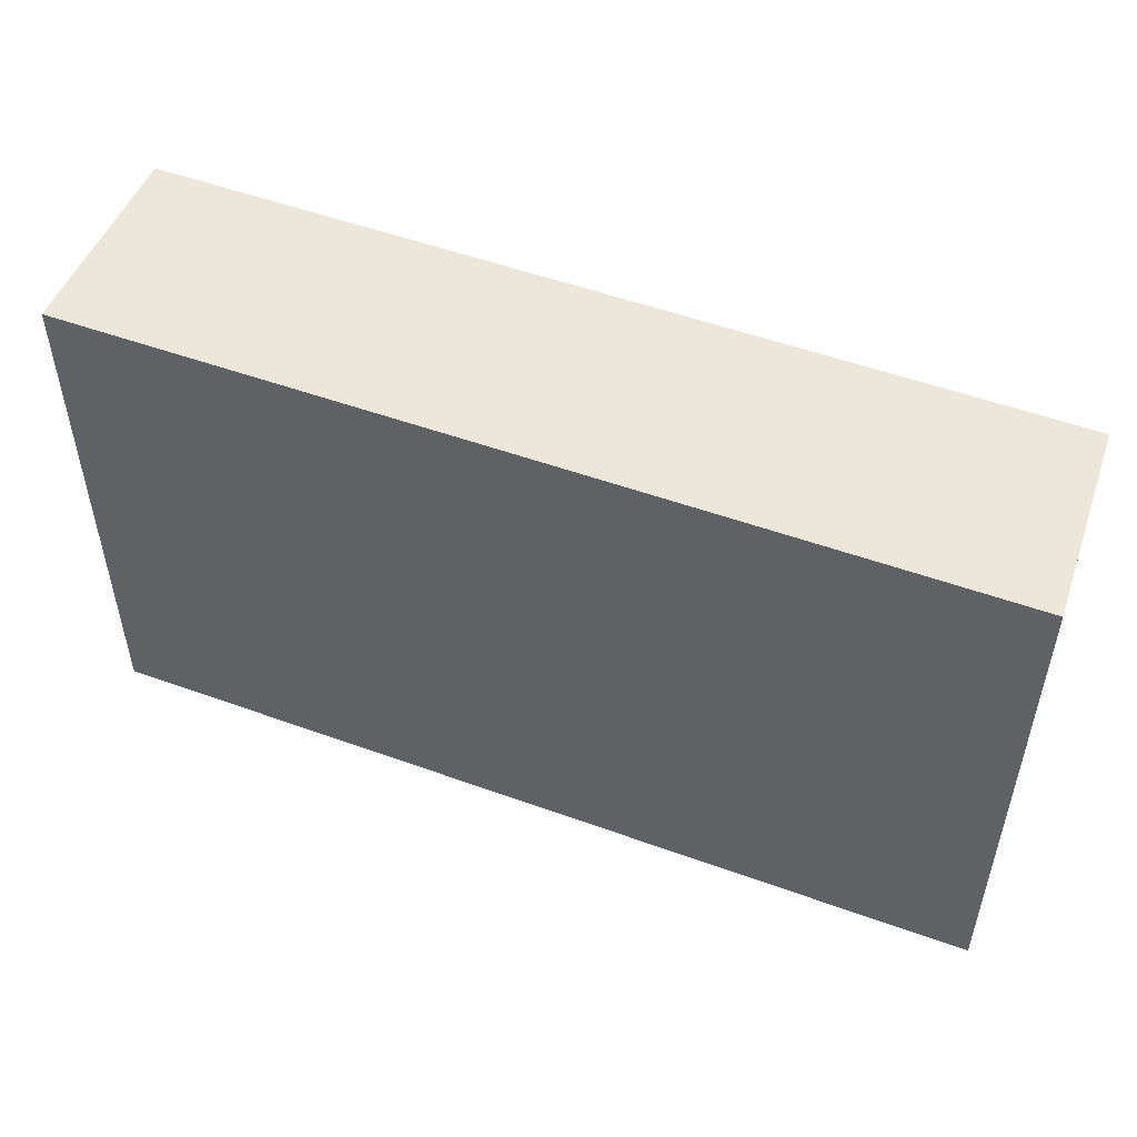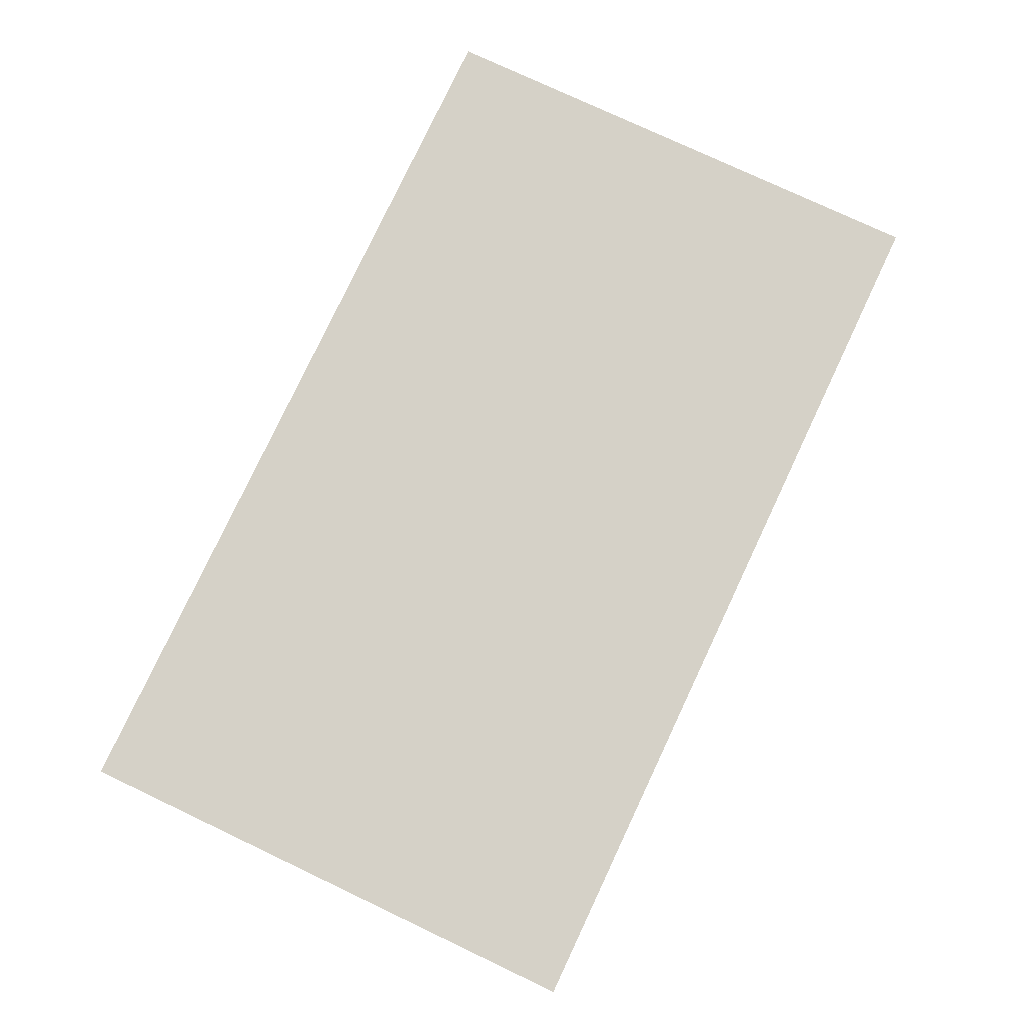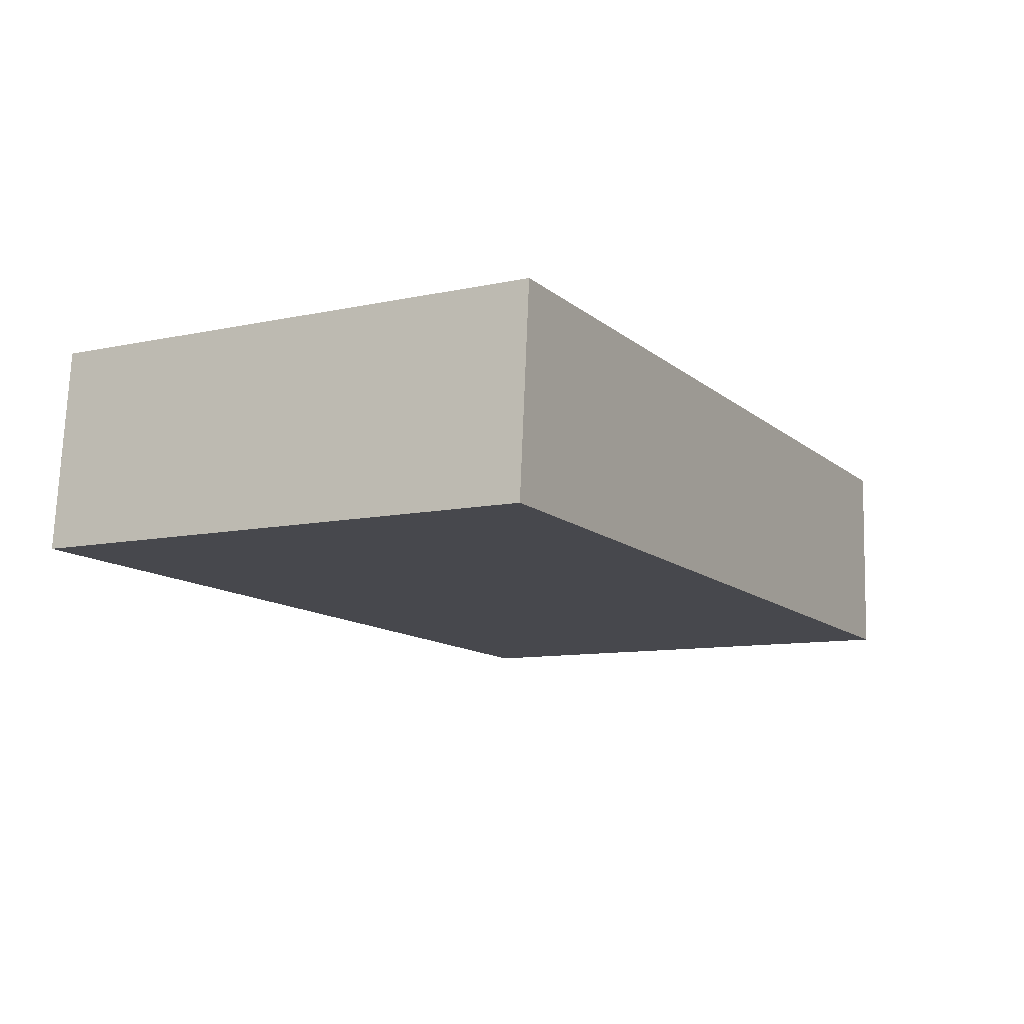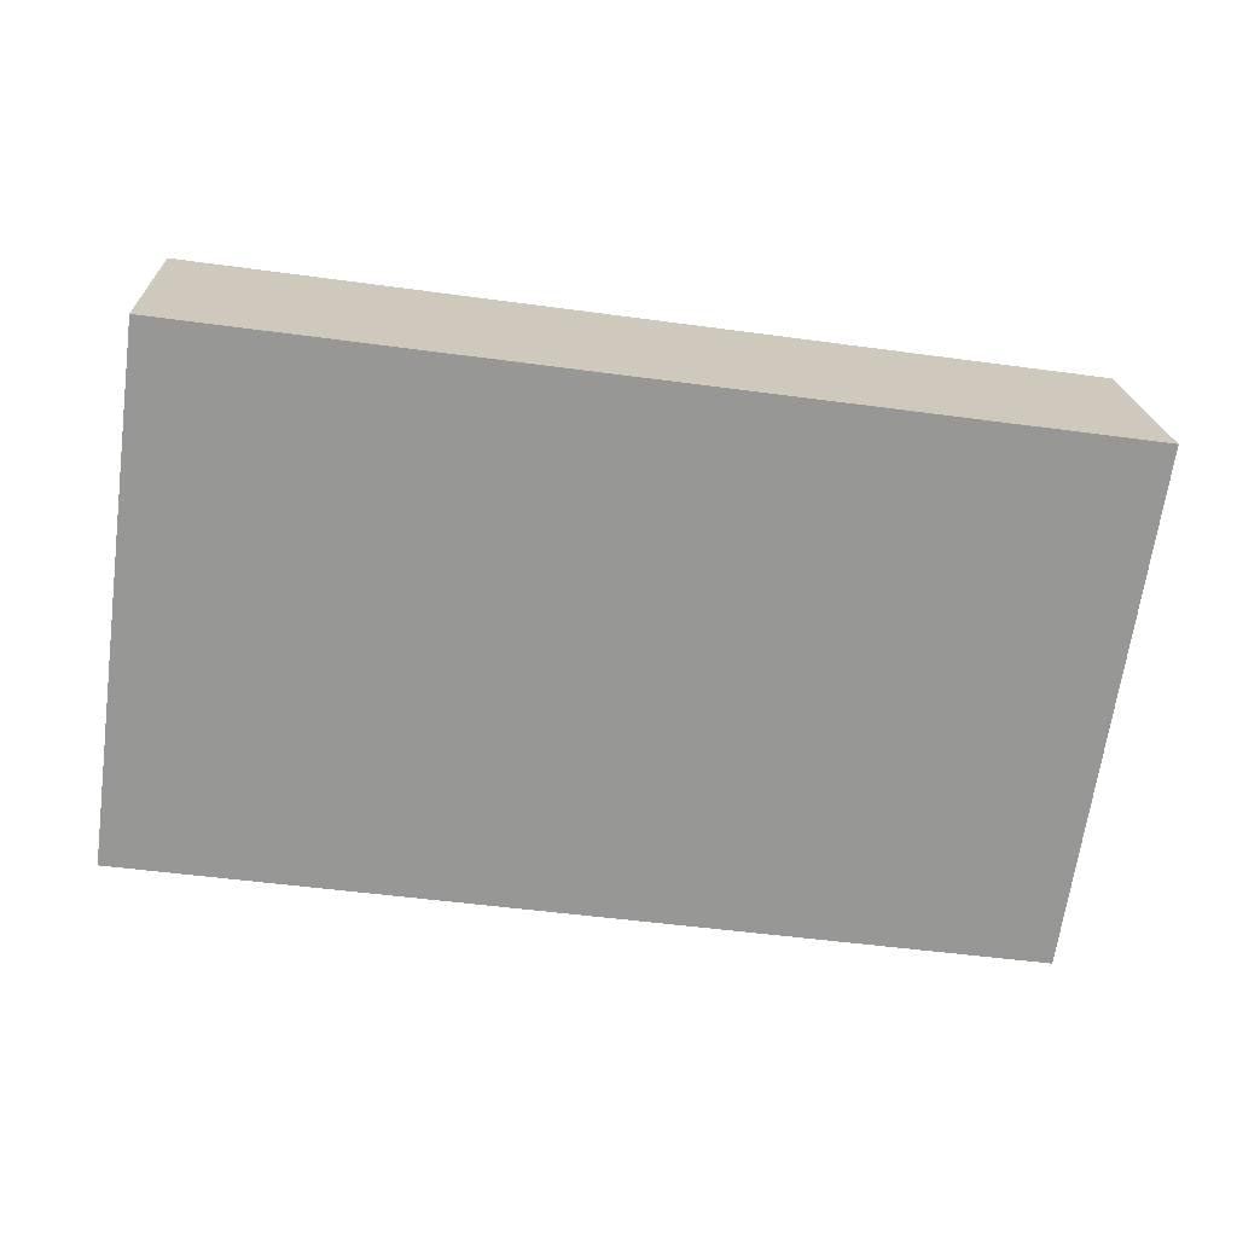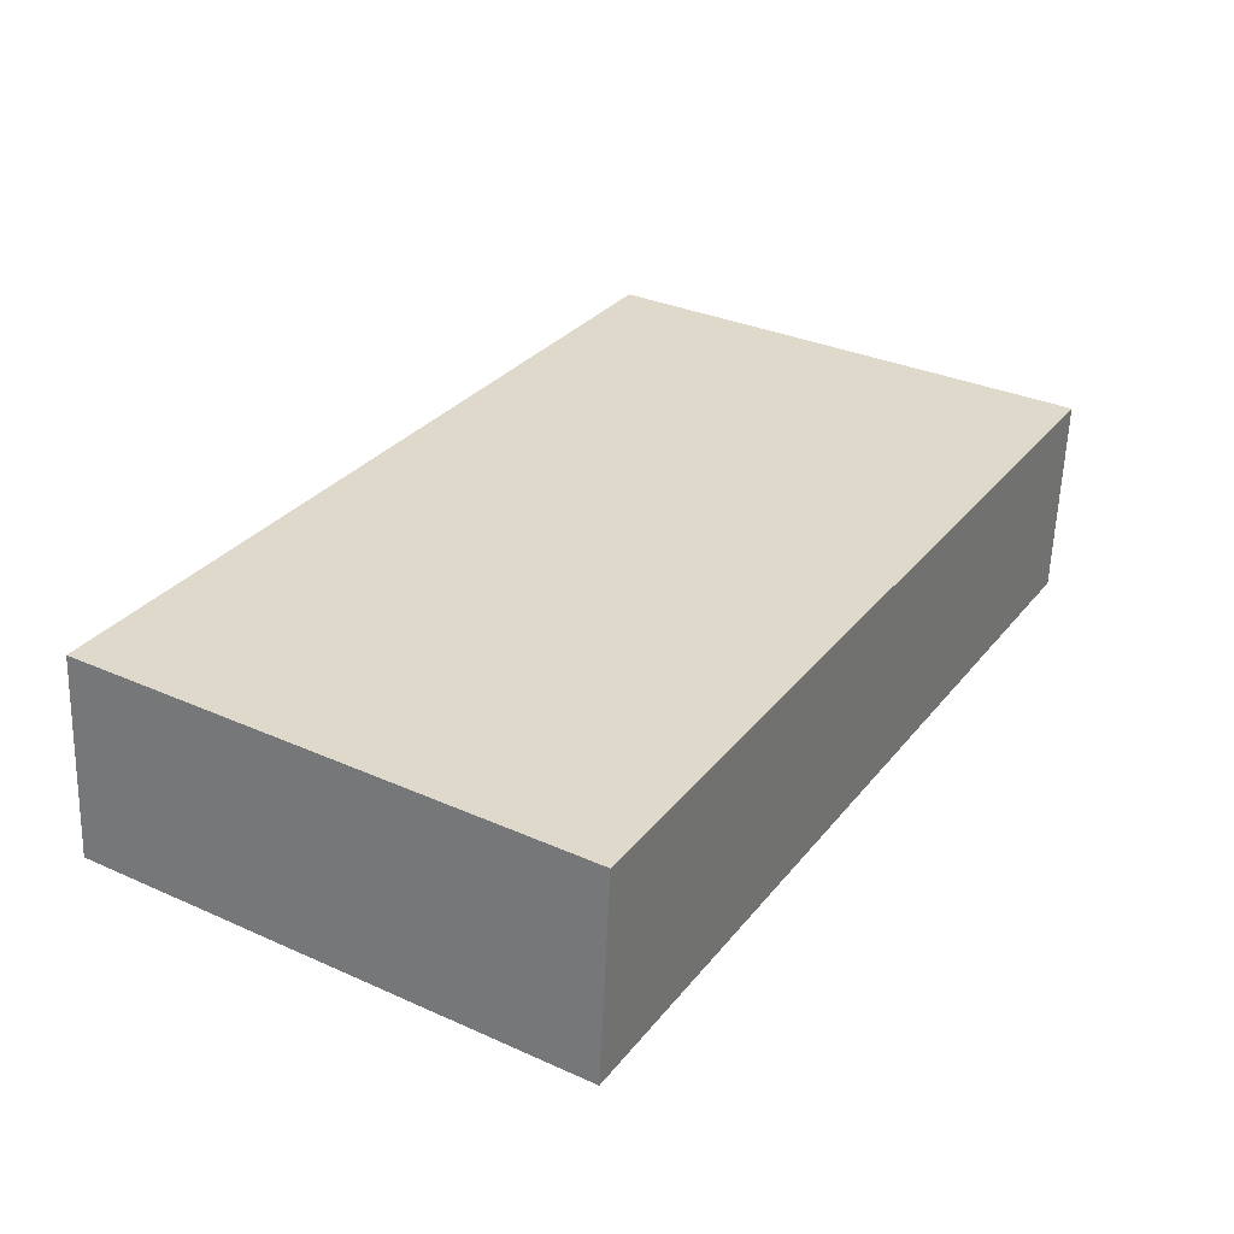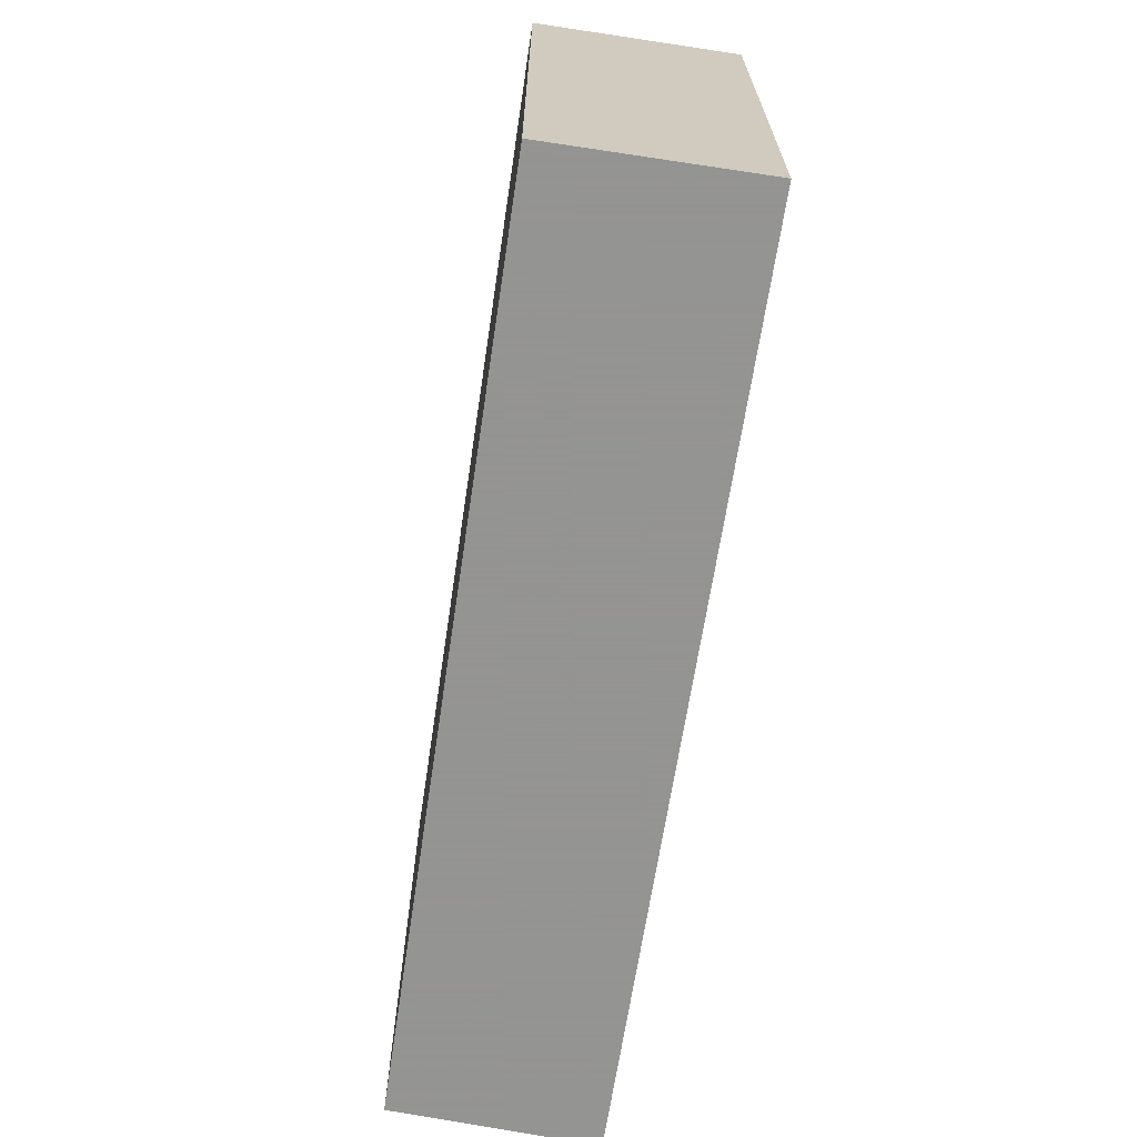
<metadata>
{"format":"obj","ext":"obj","renderer":"f3d","projection":"perspective","resolution":1024,"background":"white","views":[{"elev":51.1,"azim":-156.3,"up":"+Y"},{"elev":77.0,"azim":115.3,"up":"+Z"},{"elev":-9.9,"azim":-60.8,"up":"+Z"},{"elev":-68.1,"azim":172.1,"up":"+Z"},{"elev":33.1,"azim":-58.6,"up":"+Z"},{"elev":-66.9,"azim":83.4,"up":"+Y"}]}
</metadata>
<code>
v 0.7415 -0.03724 6.178
v 0.7433 -0.03724 6.2
v 0.8393 -0.03724 6.197
v 0.8385 -0.03724 6.175
v 0.7415 -0.09353 6.178
v 0.8385 -0.09353 6.175
v 0.8393 -0.09353 6.197
v 0.7433 -0.09353 6.2
v 0.8385 -0.09353 6.175
v 0.7415 -0.09353 6.178
v 0.7415 -0.03724 6.178
v 0.8385 -0.03724 6.175
v 0.8393 -0.09353 6.197
v 0.8385 -0.09353 6.175
v 0.8385 -0.03724 6.175
v 0.8393 -0.03724 6.197
v 0.7433 -0.09353 6.2
v 0.8393 -0.09353 6.197
v 0.8393 -0.03724 6.197
v 0.7433 -0.03724 6.2
v 0.7415 -0.09353 6.178
v 0.7433 -0.09353 6.2
v 0.7433 -0.03724 6.2
v 0.7415 -0.03724 6.178
f 1 2 3
f 1 3 4
f 5 6 7
f 5 7 8
f 9 10 11
f 9 11 12
f 13 14 15
f 13 15 16
f 17 18 19
f 17 19 20
f 21 22 23
f 21 23 24

</code>
